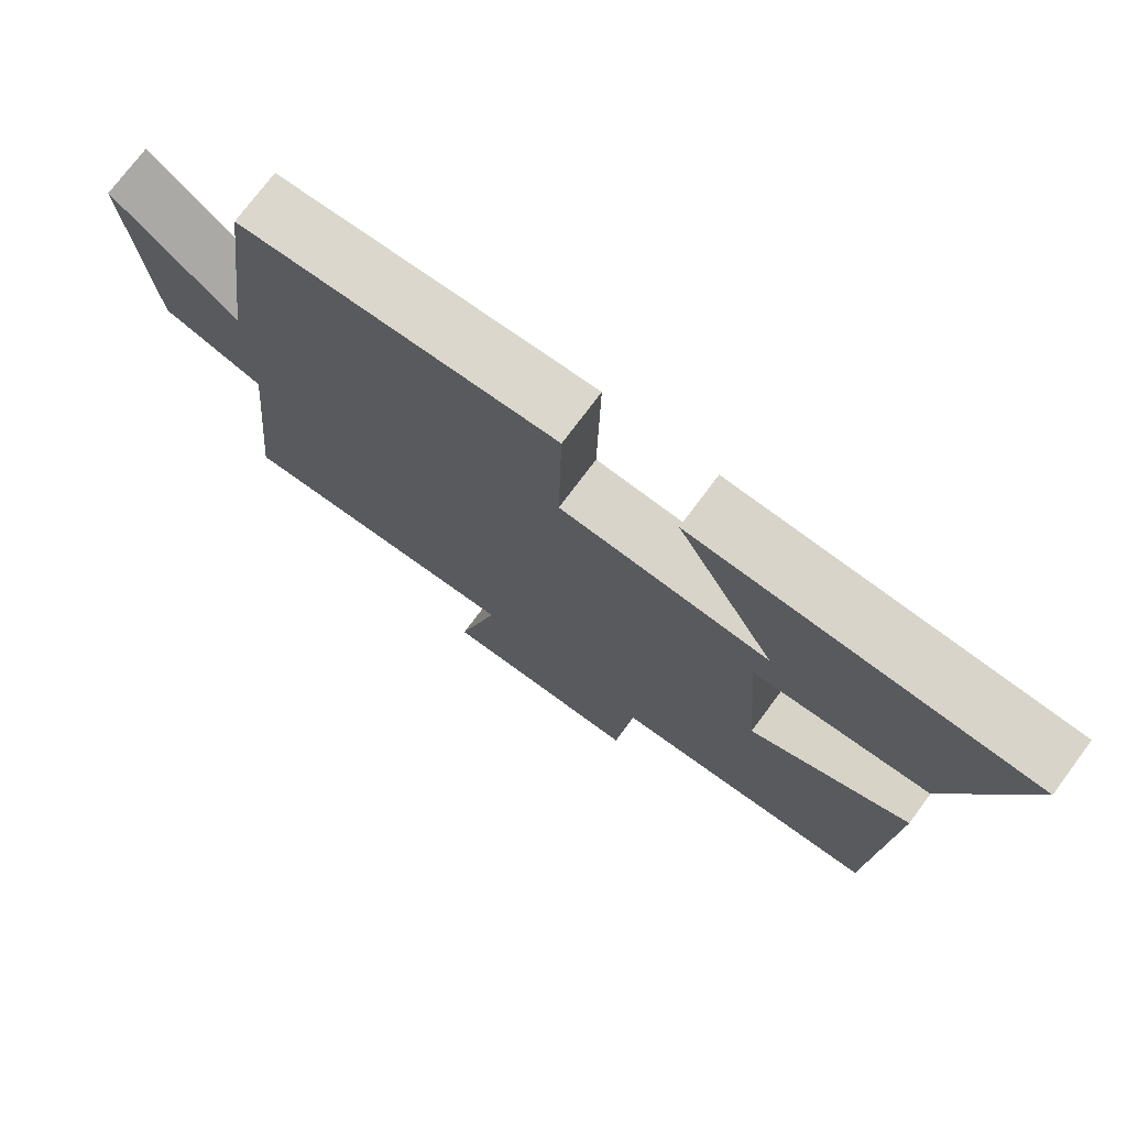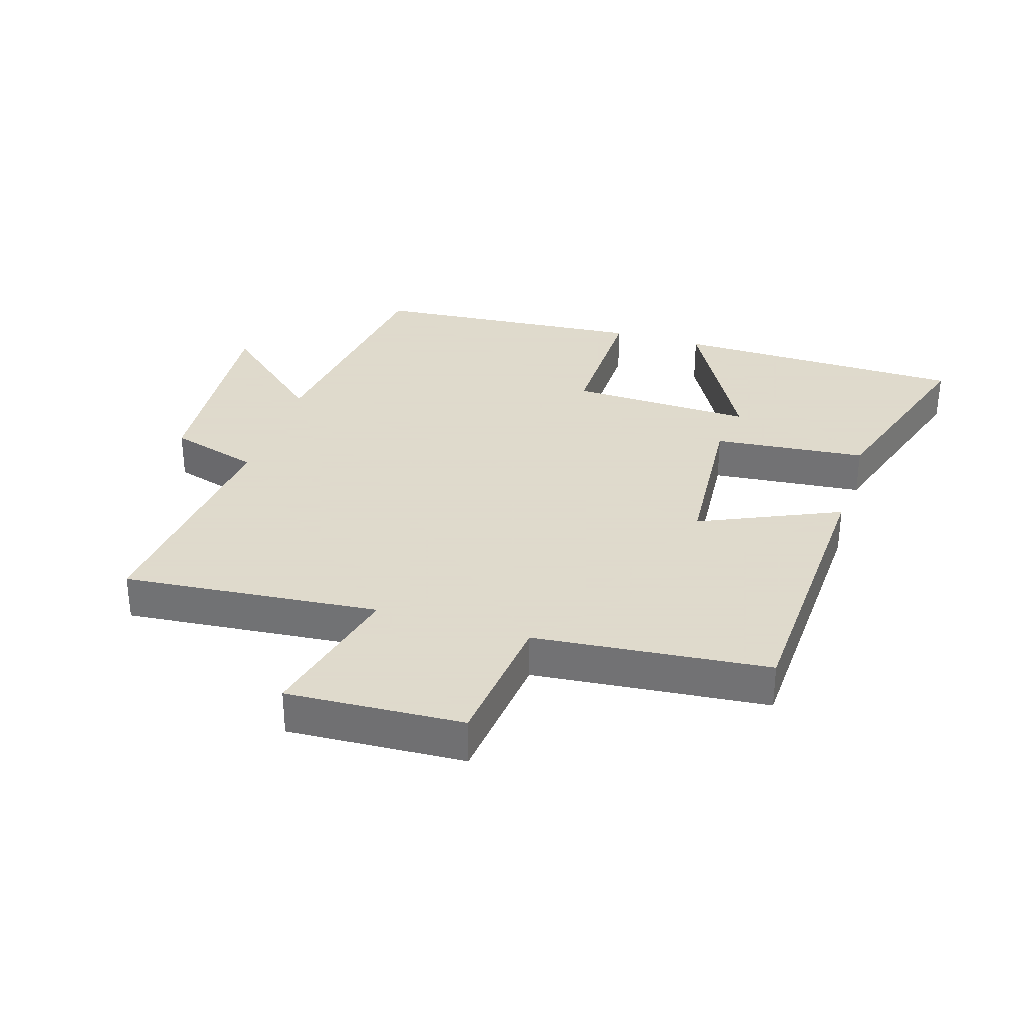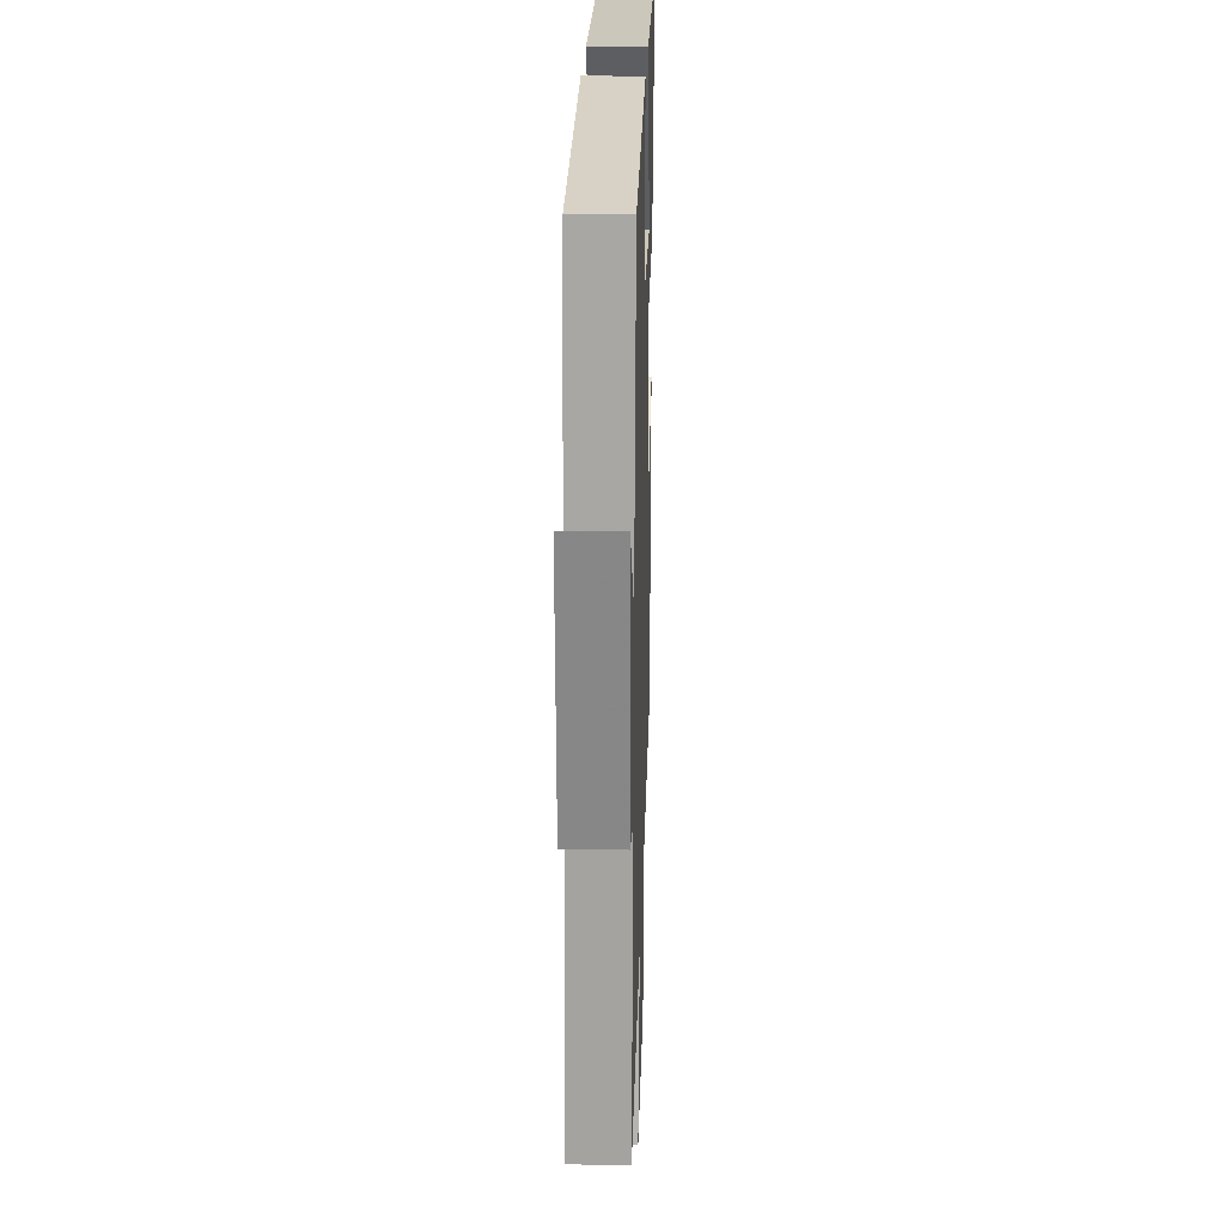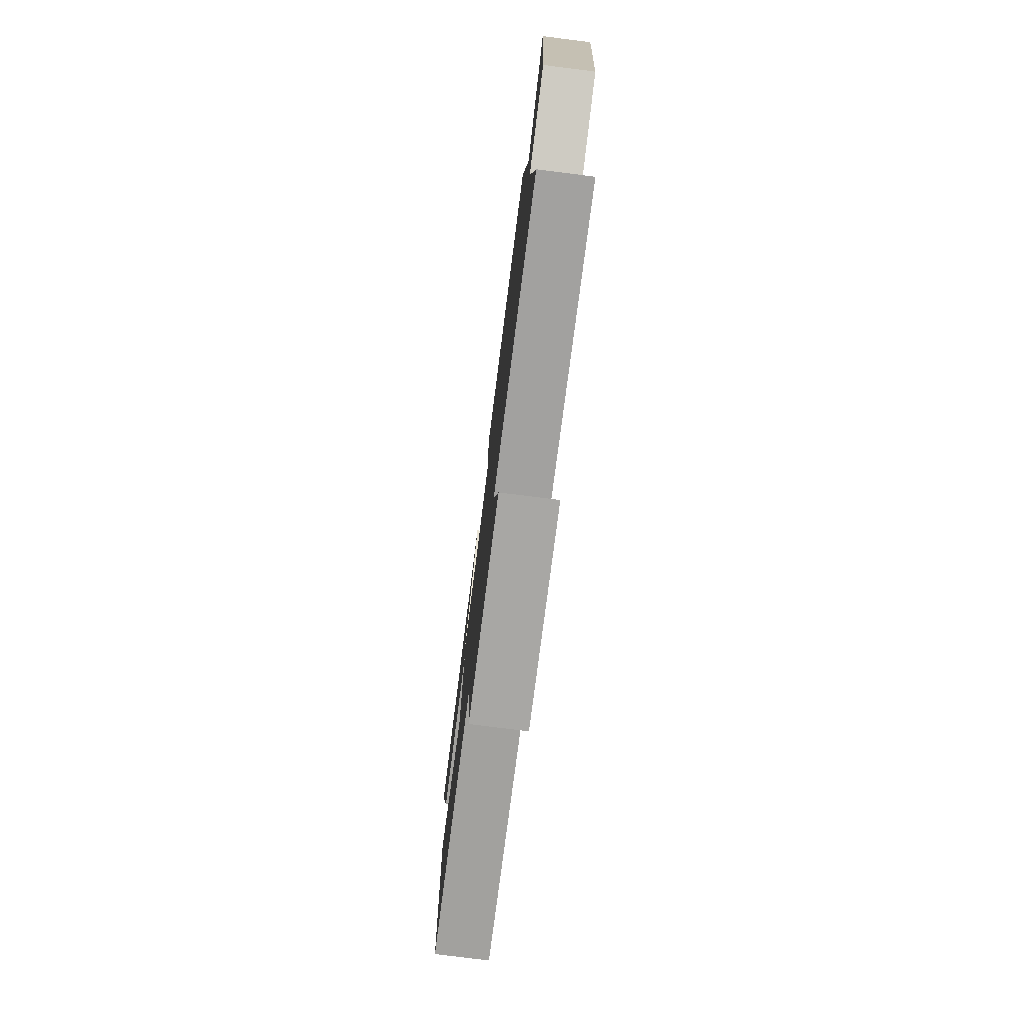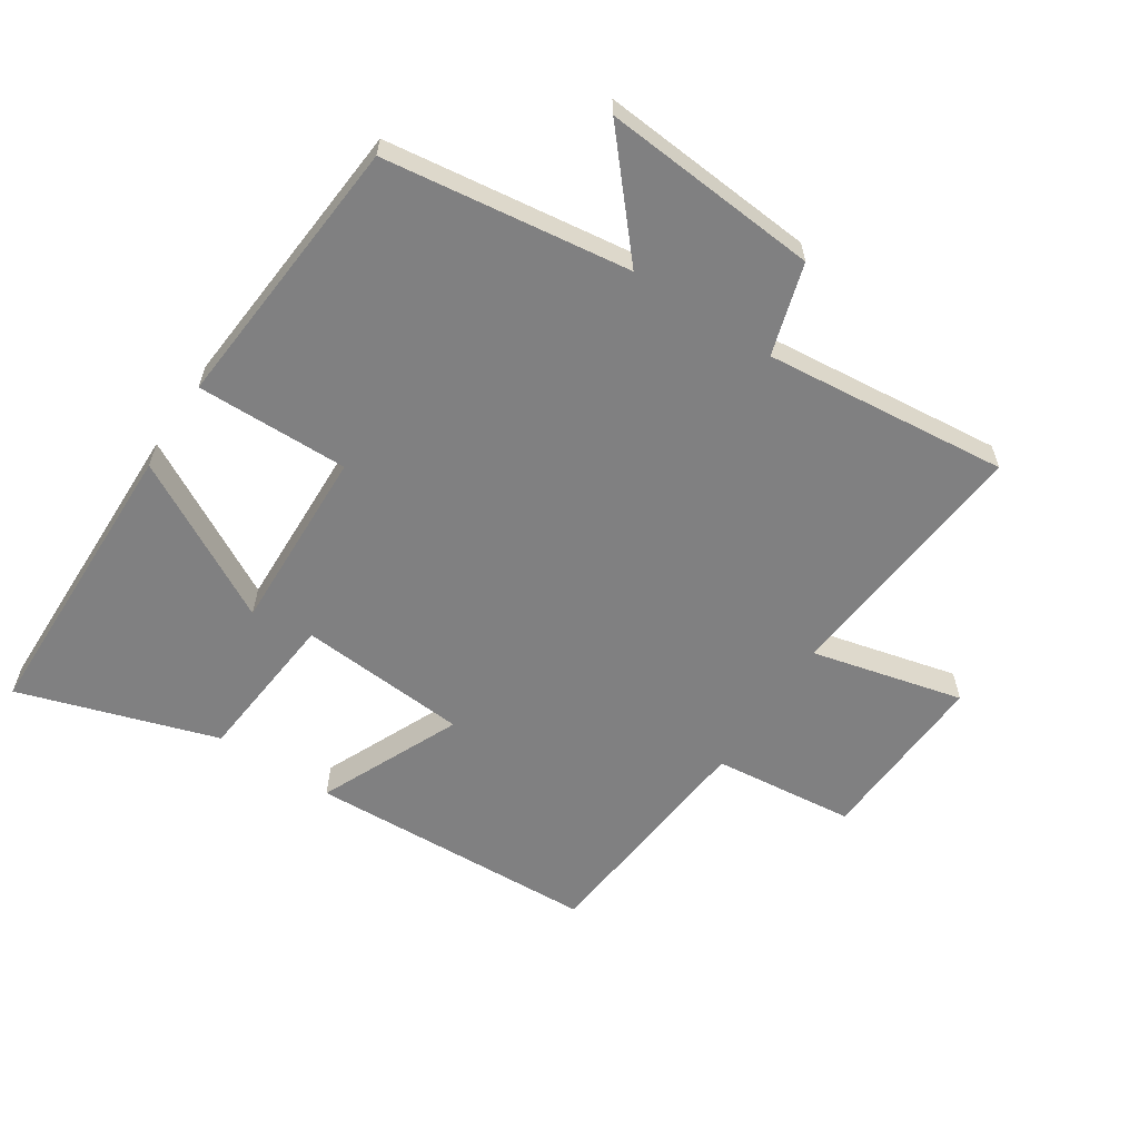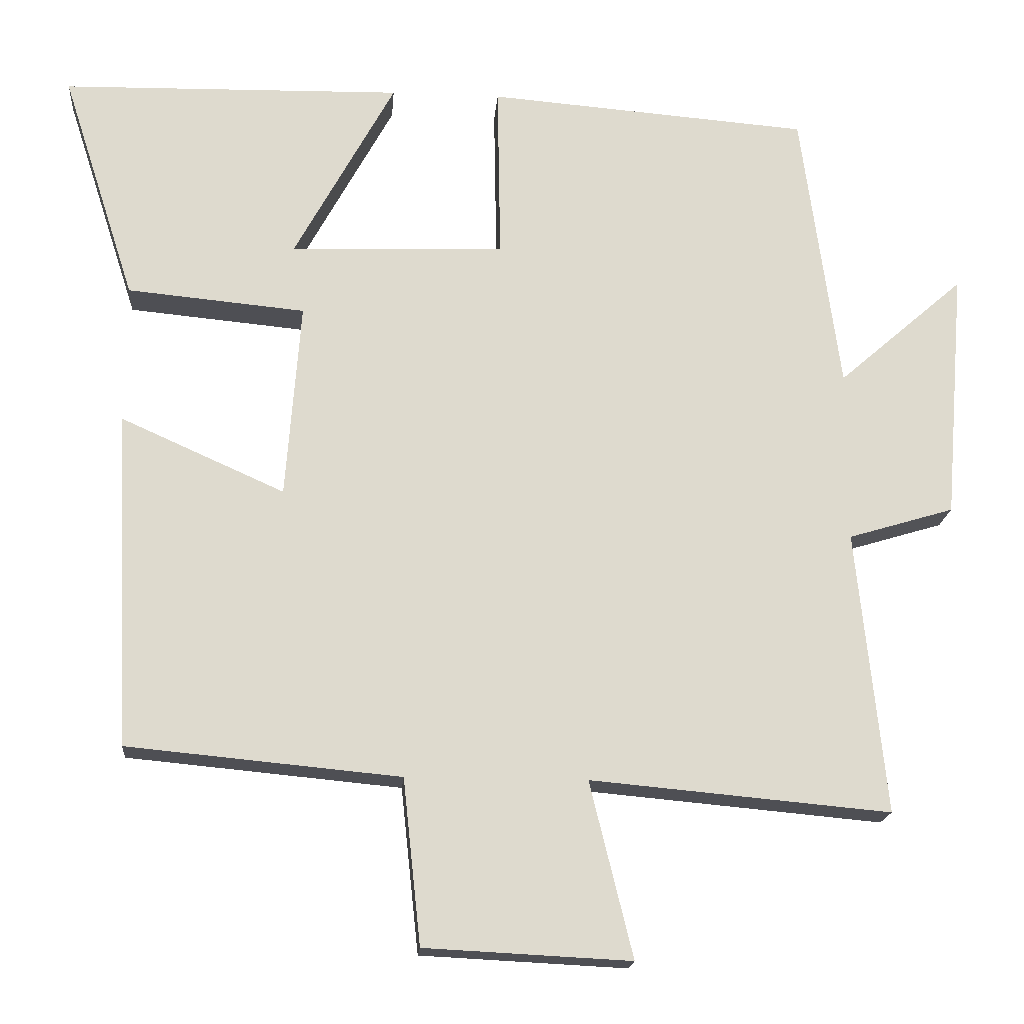
<metadata>
{"format":"obj","ext":"obj","renderer":"f3d","projection":"perspective","resolution":1024,"background":"white","views":[{"elev":74.6,"azim":-143.3,"up":"+Z"},{"elev":32.4,"azim":-162.8,"up":"+Y"},{"elev":22.8,"azim":91.7,"up":"+Z"},{"elev":-77.5,"azim":82.8,"up":"+Z"},{"elev":-60.2,"azim":56.7,"up":"+Y"},{"elev":-18.1,"azim":-4.5,"up":"+Z"}]}
</metadata>
<code>
v 0.448 0.07 0.465
v 0.5 0.07 0.08
v 0.671 0.07 0.229
v 0.643 0.07 -0.111
v 0.5 0.07 -0.154
v 0.539 0.07 -0.537
v 0.134 0.07 -0.5
v 0.192 0.07 -0.737
v -0.086 0.07 -0.723
v -0.11 0.07 -0.5
v -0.479 0.07 -0.465
v -0.5 0.07 -0.01
v -0.279 0.07 -0.109
v -0.259 0.07 0.157
v -0.5 0.07 0.18
v -0.6 0.07 0.491
v -0.138 0.07 0.5
v -0.274 0.07 0.251
v 0.016 0.07 0.261
v 0.012 0.07 0.5
v 0.448 0 0.465
v 0.5 0 0.08
v 0.671 0 0.229
v 0.643 0 -0.111
v 0.5 0 -0.154
v 0.539 0 -0.537
v 0.134 0 -0.5
v 0.192 0 -0.737
v -0.086 0 -0.723
v -0.11 0 -0.5
v -0.479 0 -0.465
v -0.5 0 -0.01
v -0.279 0 -0.109
v -0.259 0 0.157
v -0.5 0 0.18
v -0.6 0 0.491
v -0.138 0 0.5
v -0.274 0 0.251
v 0.016 0 0.261
v 0.012 0 0.5
f 19 20 1 2
f 18 19 2
f 15 16 17 18
f 14 15 18
f 14 18 2
f 13 14 2
f 10 11 12 13
f 10 13 2
f 7 8 9 10
f 7 10 2 3
f 5 6 7
f 5 7 3
f 3 4 5
f 22 21 40 39
f 22 39 38
f 38 37 36 35
f 38 35 34
f 22 38 34
f 22 34 33
f 33 32 31 30
f 22 33 30
f 30 29 28 27
f 23 22 30 27
f 27 26 25
f 23 27 25
f 25 24 23
f 1 21 22 2
f 2 22 23 3
f 3 23 24 4
f 4 24 25 5
f 5 25 26 6
f 6 26 27 7
f 7 27 28 8
f 8 28 29 9
f 9 29 30 10
f 10 30 31 11
f 11 31 32 12
f 12 32 33 13
f 13 33 34 14
f 14 34 35 15
f 15 35 36 16
f 16 36 37 17
f 17 37 38 18
f 18 38 39 19
f 19 39 40 20
f 20 40 21 1

</code>
